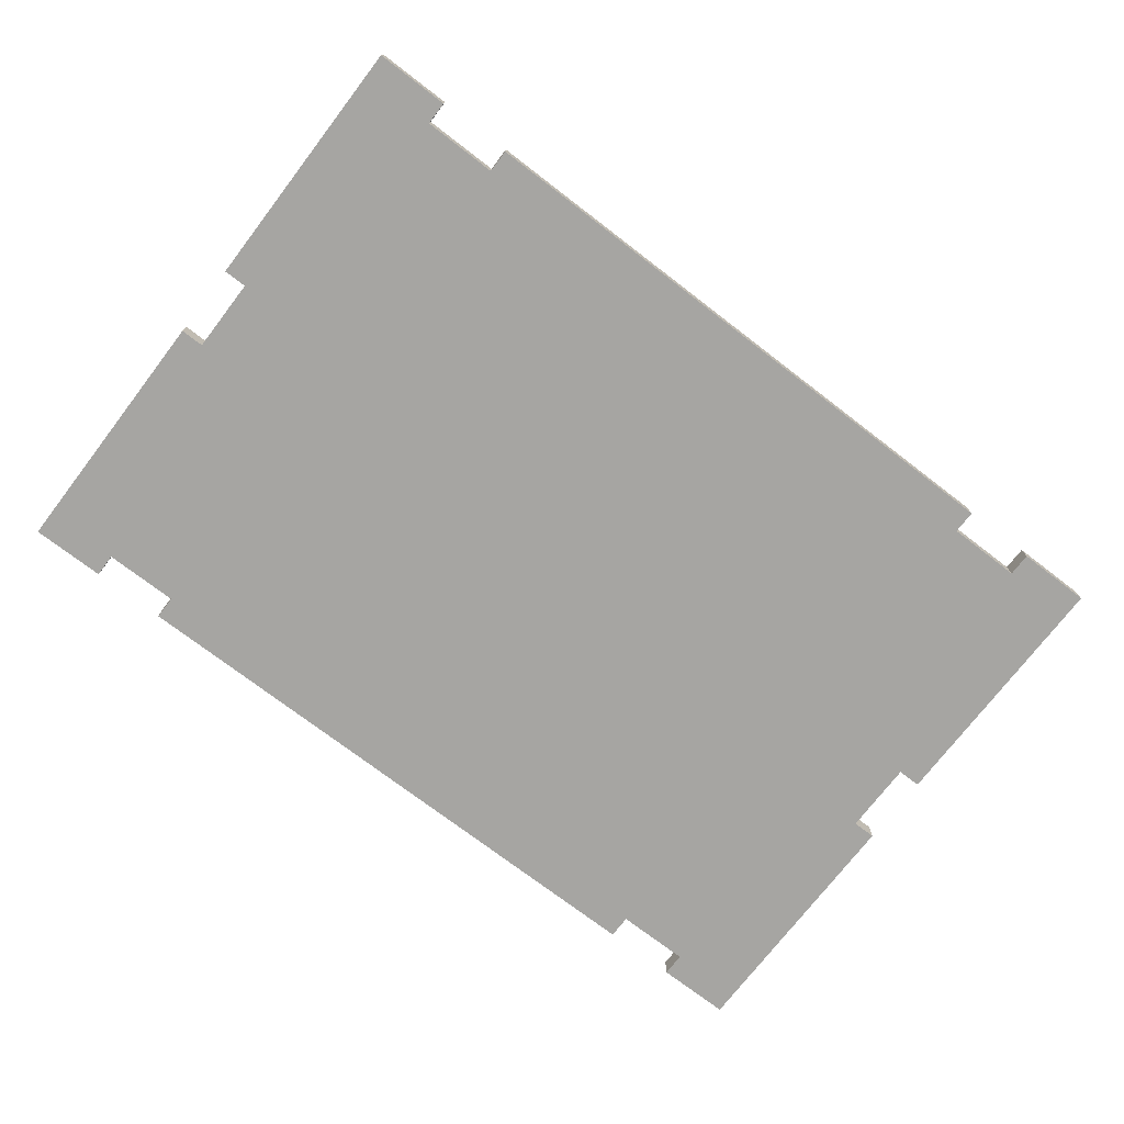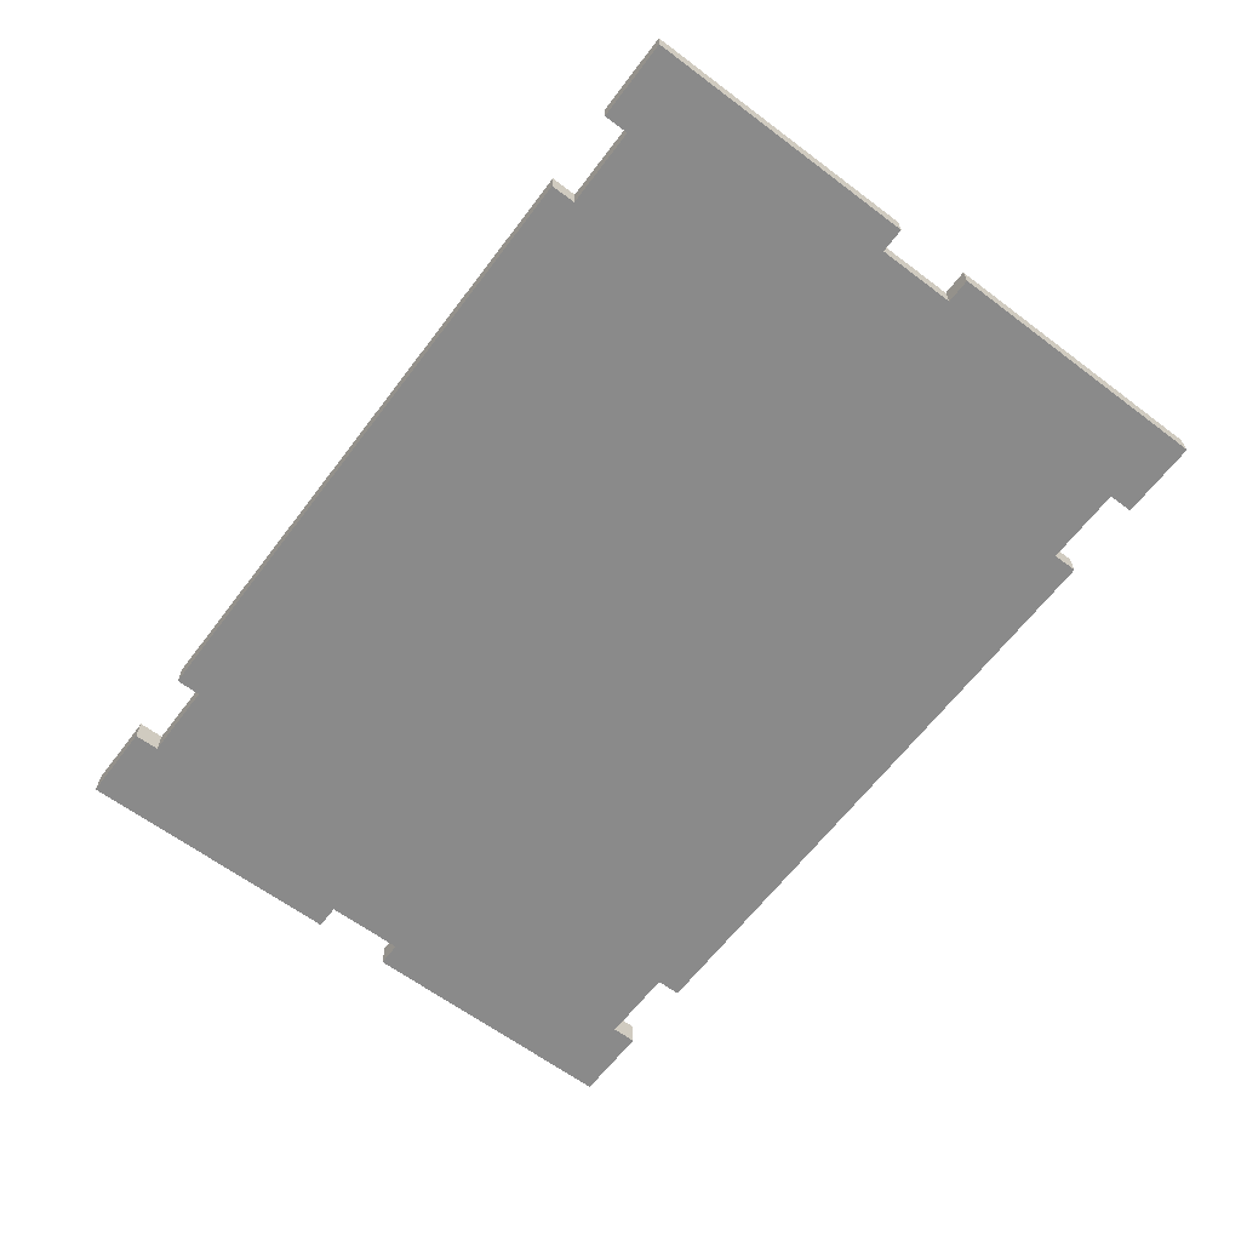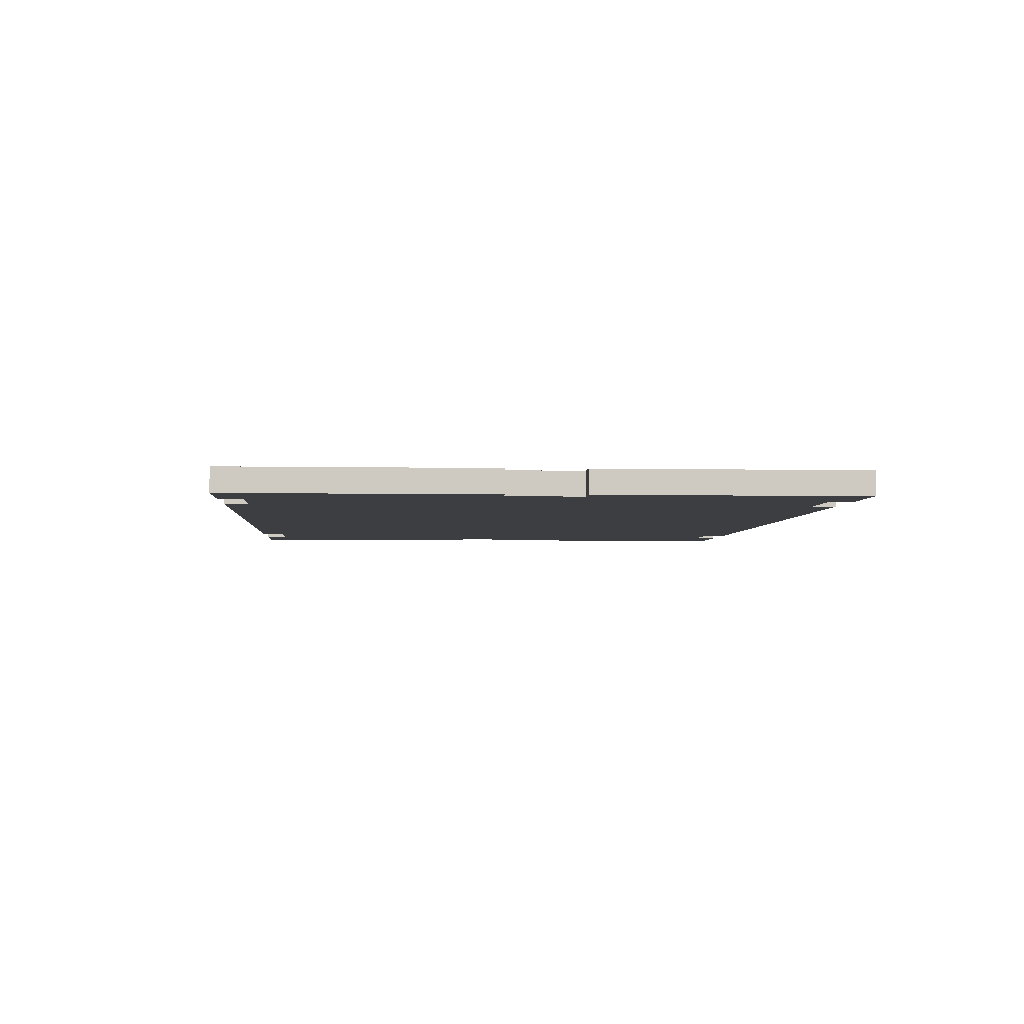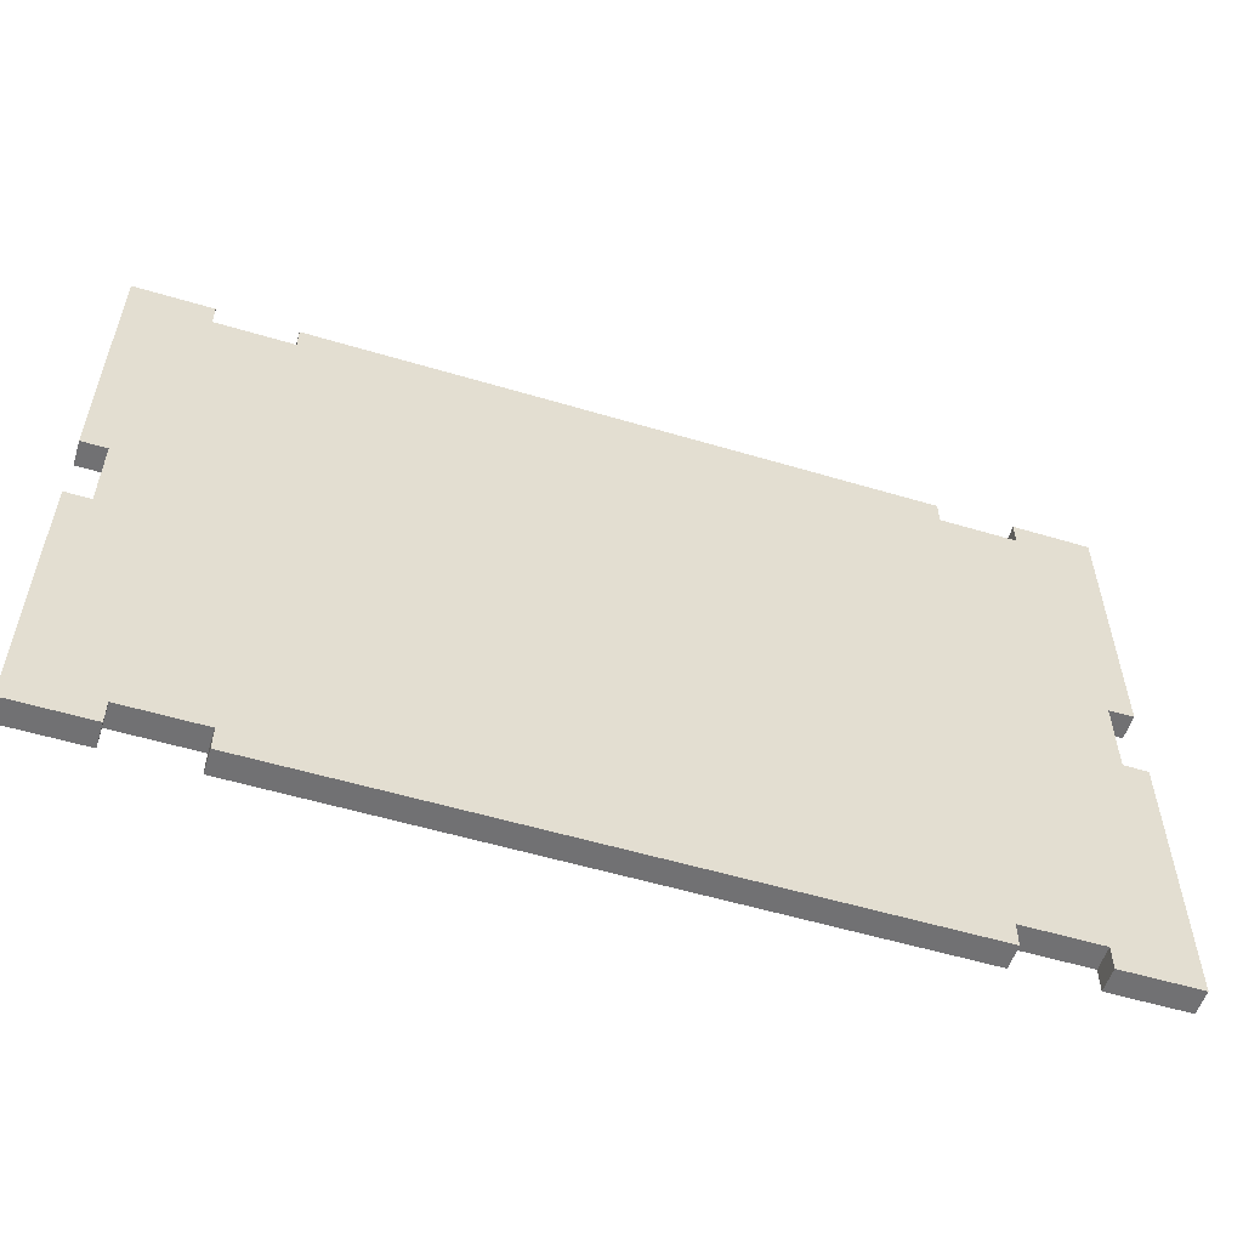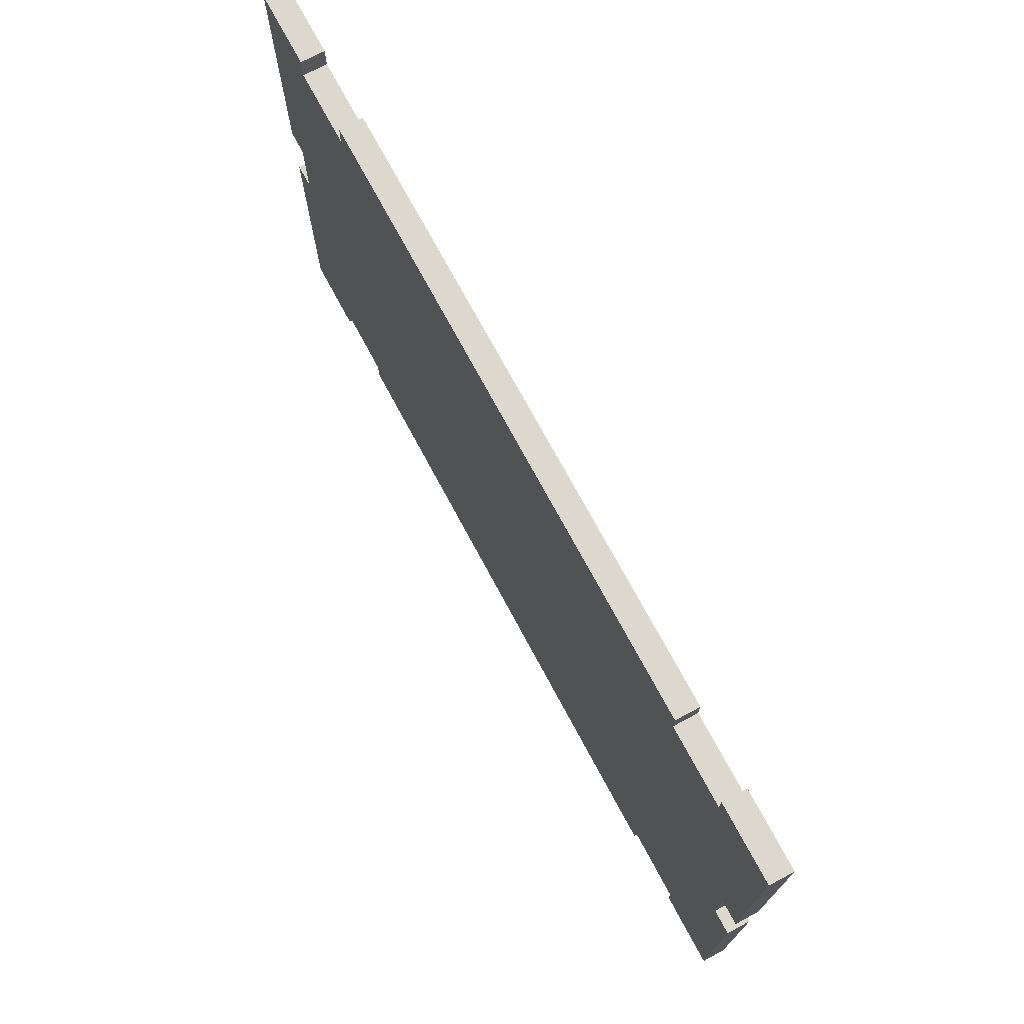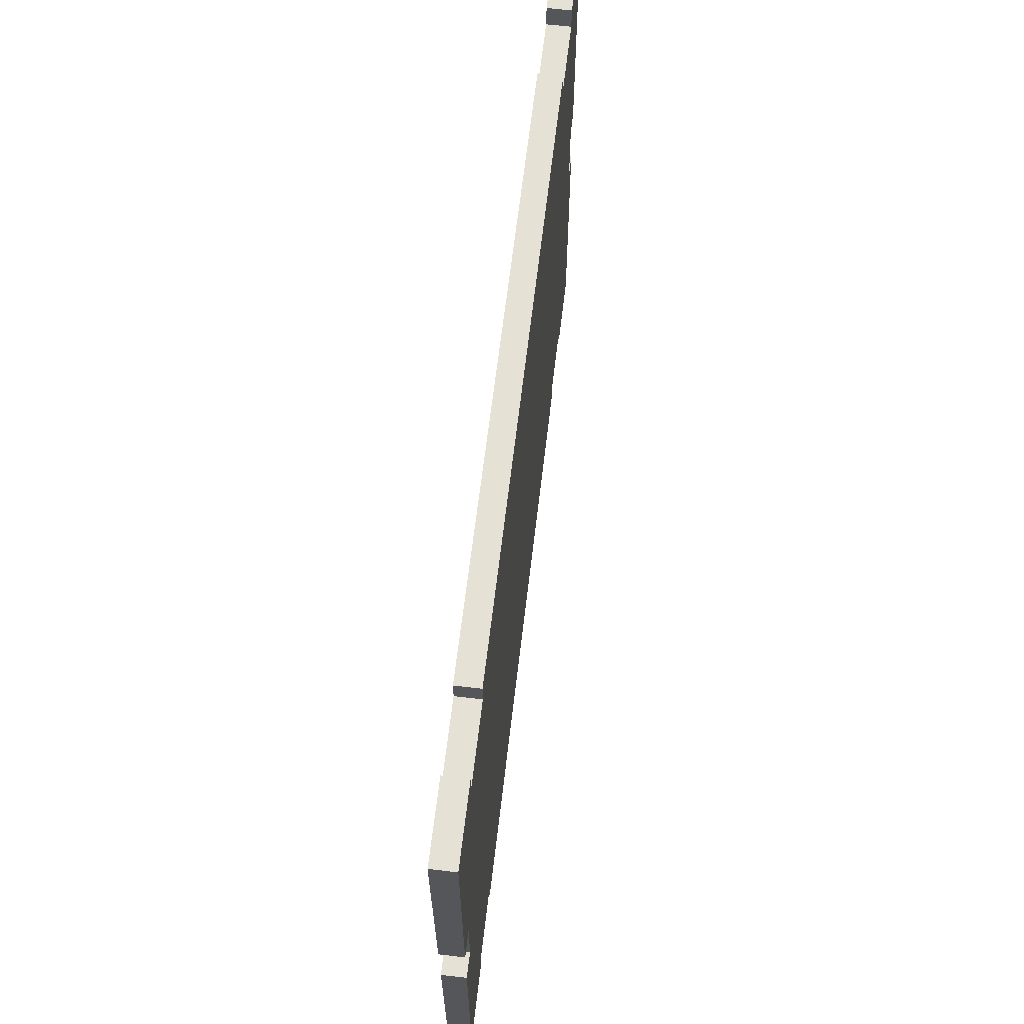
<metadata>
{"format":"obj","ext":"obj","renderer":"f3d","projection":"perspective","resolution":1024,"background":"white","views":[{"elev":-73.8,"azim":142.5,"up":"+Z"},{"elev":-63.4,"azim":52.9,"up":"+Z"},{"elev":-3.5,"azim":-94.0,"up":"+Z"},{"elev":-55.3,"azim":162.5,"up":"+Y"},{"elev":72.6,"azim":61.8,"up":"+Y"},{"elev":64.3,"azim":-83.3,"up":"+Y"}]}
</metadata>
<code>
g Solid1
v 12.7 97.6 0
v 25.4 97.6 0
v 25.4 97.6 -4
v 12.7 97.6 -4
v 25.4 101.6 0
v 25.4 101.6 -4
v 127 101.6 0
v 127 101.6 -4
v 127 97.6 0
v 127 97.6 -4
v 139.7 97.6 0
v 139.7 97.6 -4
v 139.7 101.6 0
v 139.7 101.6 -4
v 152.4 101.6 0
v 152.4 101.6 -4
v 152.4 57.15 0
v 152.4 57.15 -4
v 148.4 57.15 0
v 148.4 57.15 -4
v 148.4 44.45 0
v 148.4 44.45 -4
v 152.4 44.45 0
v 152.4 44.45 -4
v 152.4 0 0
v 152.4 0 -4
v 139.7 0 0
v 139.7 0 -4
v 139.7 4 0
v 139.7 4 -4
v 127 4 0
v 127 4 -4
v 127 -0 0
v 127 0 -4
v 25.4 0 0
v 25.4 0 -4
v 25.4 4 0
v 25.4 4 -4
v 12.7 4 0
v 12.7 4 -4
v 12.7 0 0
v 12.7 0 -4
v 0 0 0
v 0 0 -4
v 0 44.45 0
v 0 44.45 -4
v 4 44.45 0
v 4 44.45 -4
v 4 57.15 0
v 4 57.15 -4
v 0 57.15 0
v 0 57.15 -4
v 0 101.6 0
v 0 101.6 -4
v 12.7 101.6 0
v 12.7 101.6 -4
f 1 2 4
f 4 2 3
f 2 5 3
f 3 5 6
f 5 7 6
f 6 7 8
f 7 9 8
f 8 9 10
f 9 11 10
f 10 11 12
f 11 13 12
f 12 13 14
f 13 15 14
f 14 15 16
f 15 17 16
f 16 17 18
f 17 19 18
f 18 19 20
f 19 21 20
f 20 21 22
f 21 23 22
f 22 23 24
f 23 25 24
f 24 25 26
f 25 27 26
f 26 27 28
f 27 29 28
f 28 29 30
f 29 31 30
f 30 31 32
f 31 33 32
f 32 33 34
f 33 35 34
f 34 35 36
f 35 37 36
f 36 37 38
f 37 39 38
f 38 39 40
f 39 41 40
f 40 41 42
f 41 43 42
f 42 43 44
f 43 45 44
f 44 45 46
f 45 47 46
f 46 47 48
f 47 49 48
f 48 49 50
f 49 51 50
f 50 51 52
f 51 53 52
f 52 53 54
f 53 55 54
f 54 55 56
f 55 1 56
f 56 1 4
f 56 4 54
f 54 4 52
f 52 4 50
f 50 4 3
f 50 3 10
f 10 3 8
f 8 3 6
f 50 10 20
f 20 10 12
f 20 12 18
f 18 12 16
f 16 12 14
f 50 20 48
f 48 20 22
f 48 22 38
f 38 22 32
f 38 32 36
f 36 32 34
f 32 22 30
f 30 22 24
f 30 24 26
f 26 28 30
f 38 40 48
f 48 40 46
f 46 40 44
f 44 40 42
f 55 53 1
f 1 53 51
f 1 51 49
f 47 21 49
f 49 21 19
f 49 19 2
f 2 19 9
f 2 9 5
f 5 9 7
f 45 39 47
f 47 39 37
f 47 37 31
f 31 37 33
f 33 37 35
f 45 43 39
f 39 43 41
f 47 31 21
f 21 31 29
f 21 29 23
f 23 29 25
f 25 29 27
f 9 19 11
f 11 19 17
f 11 17 15
f 15 13 11
f 2 1 49

</code>
